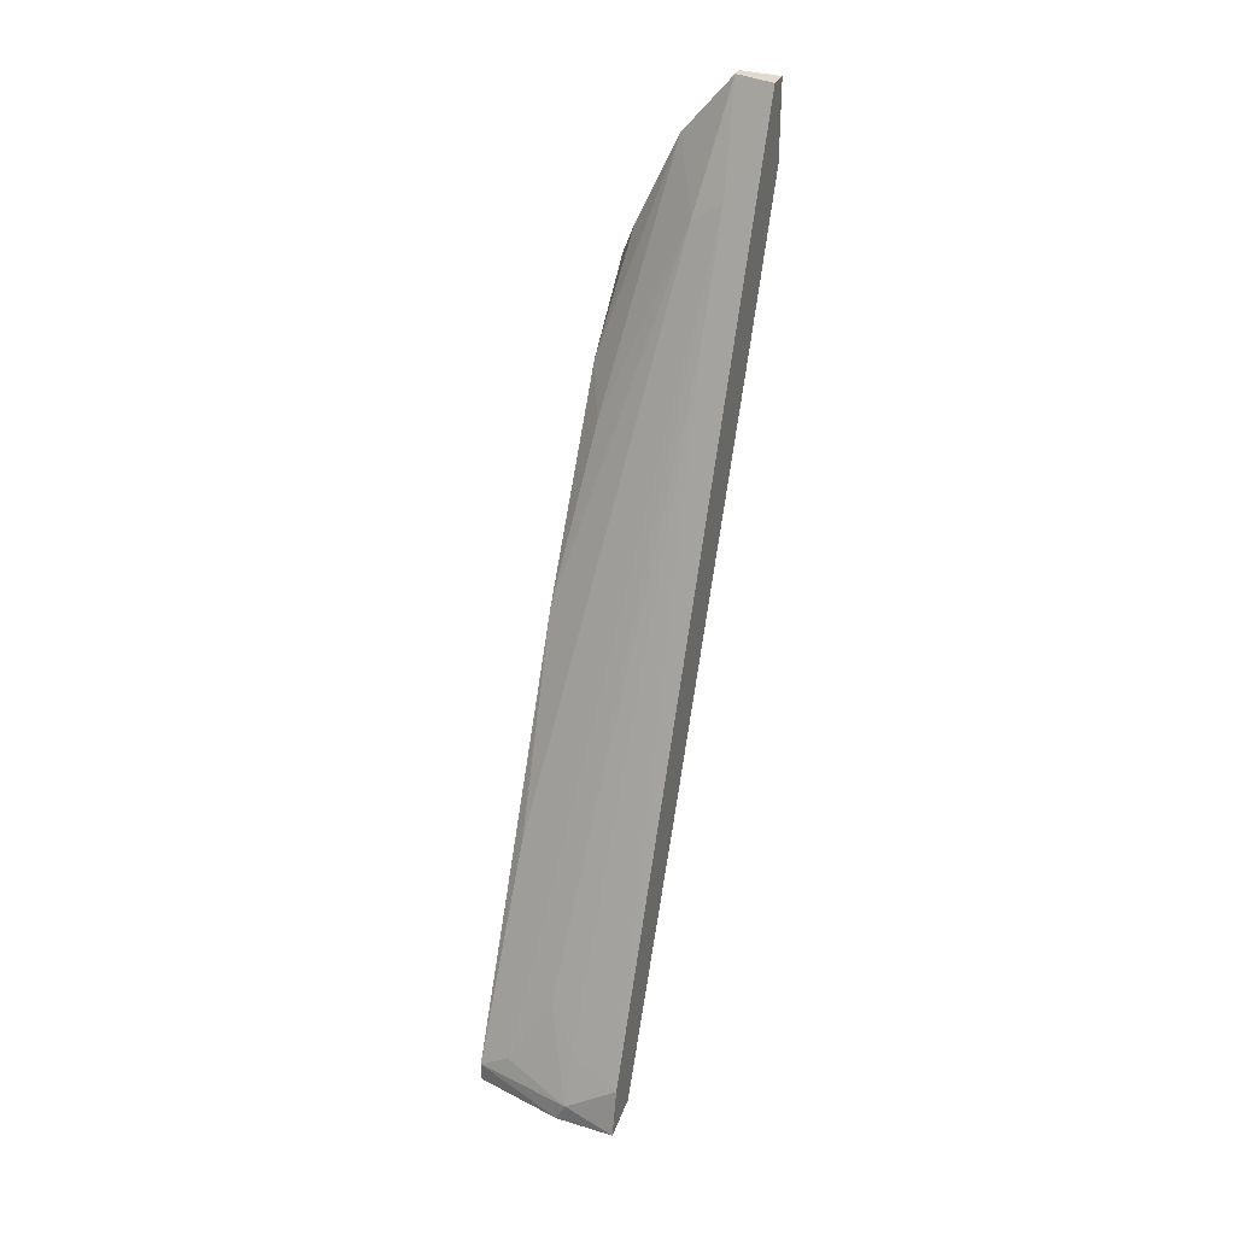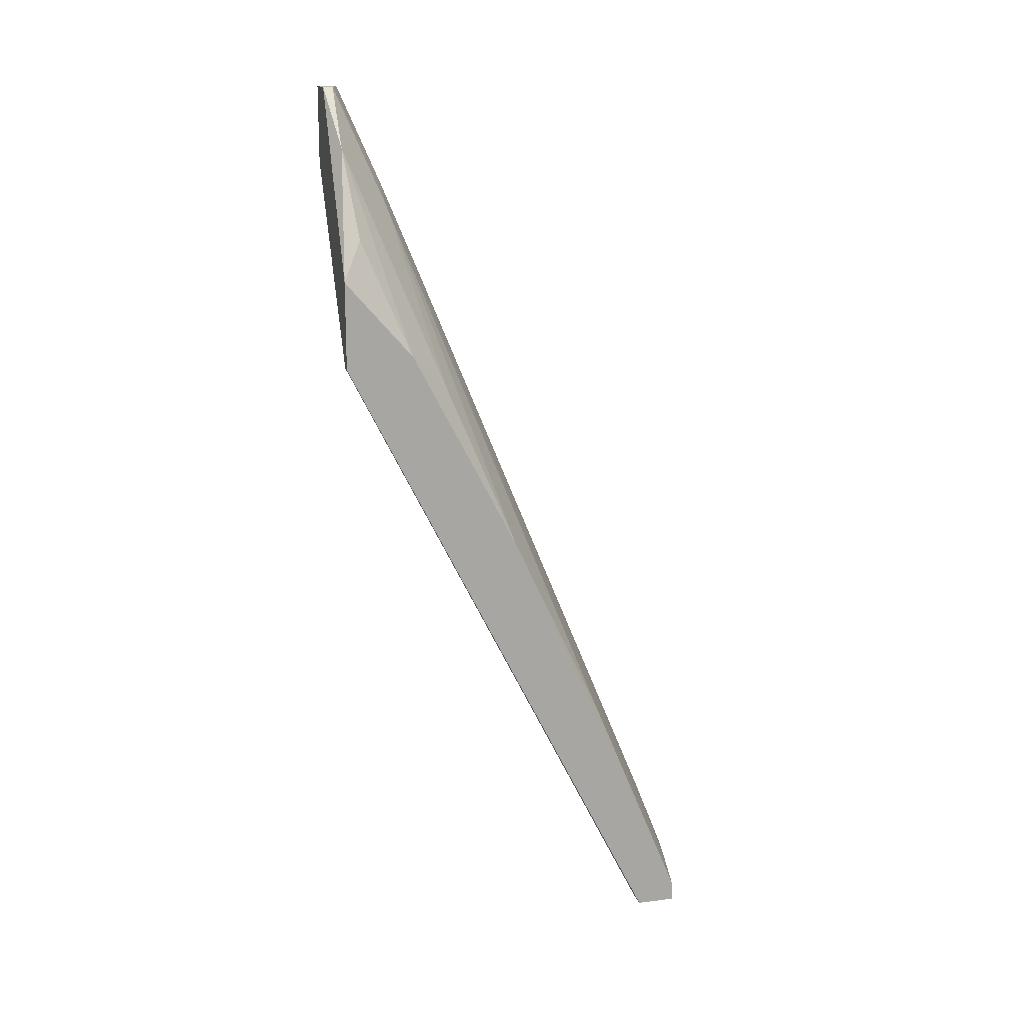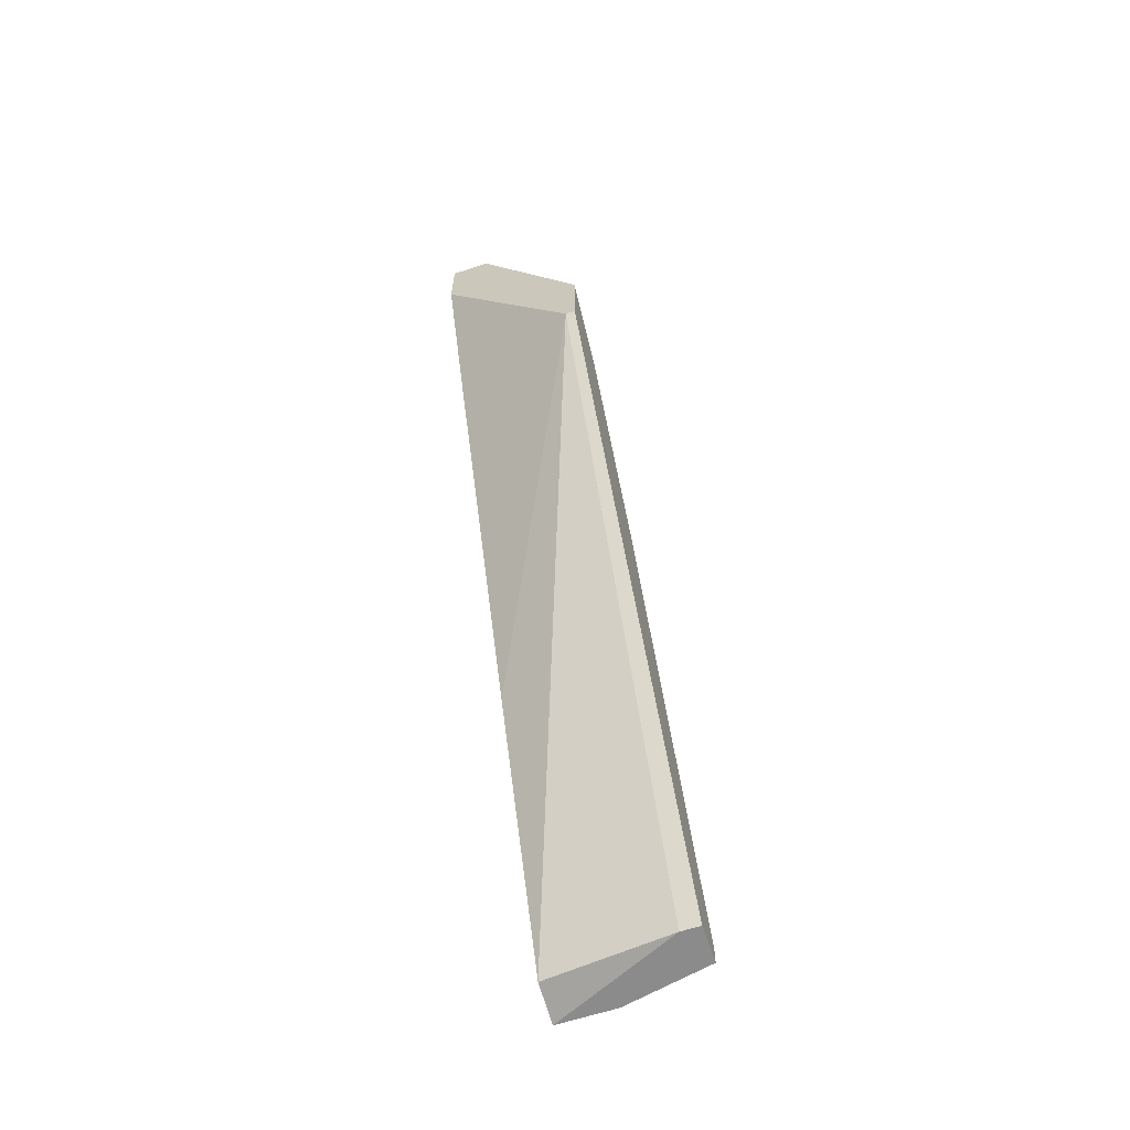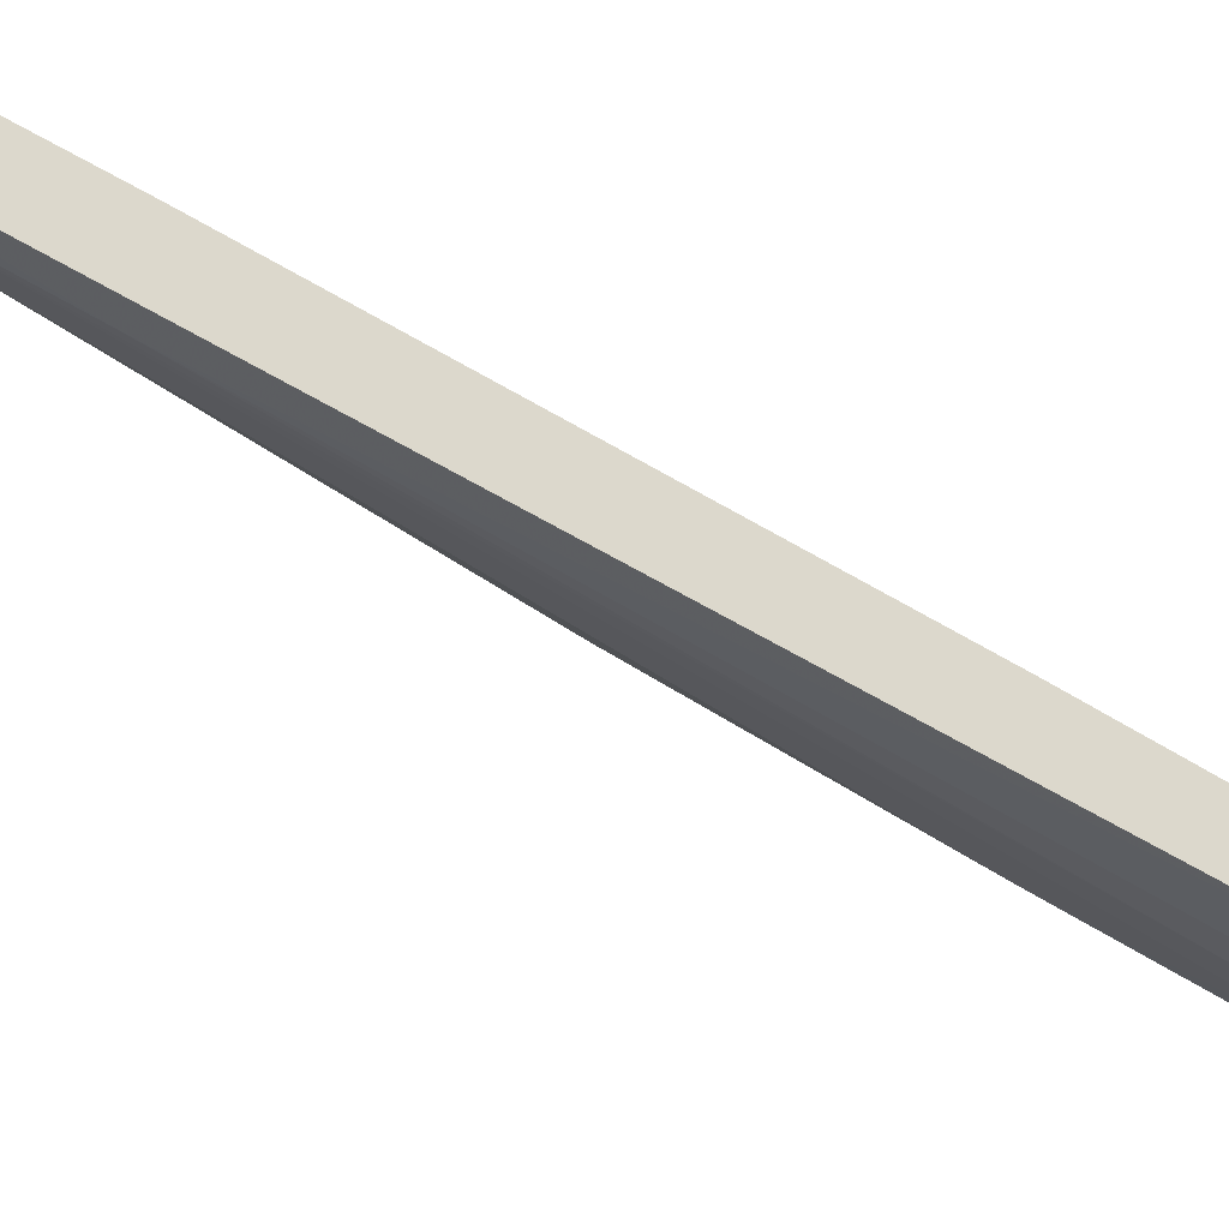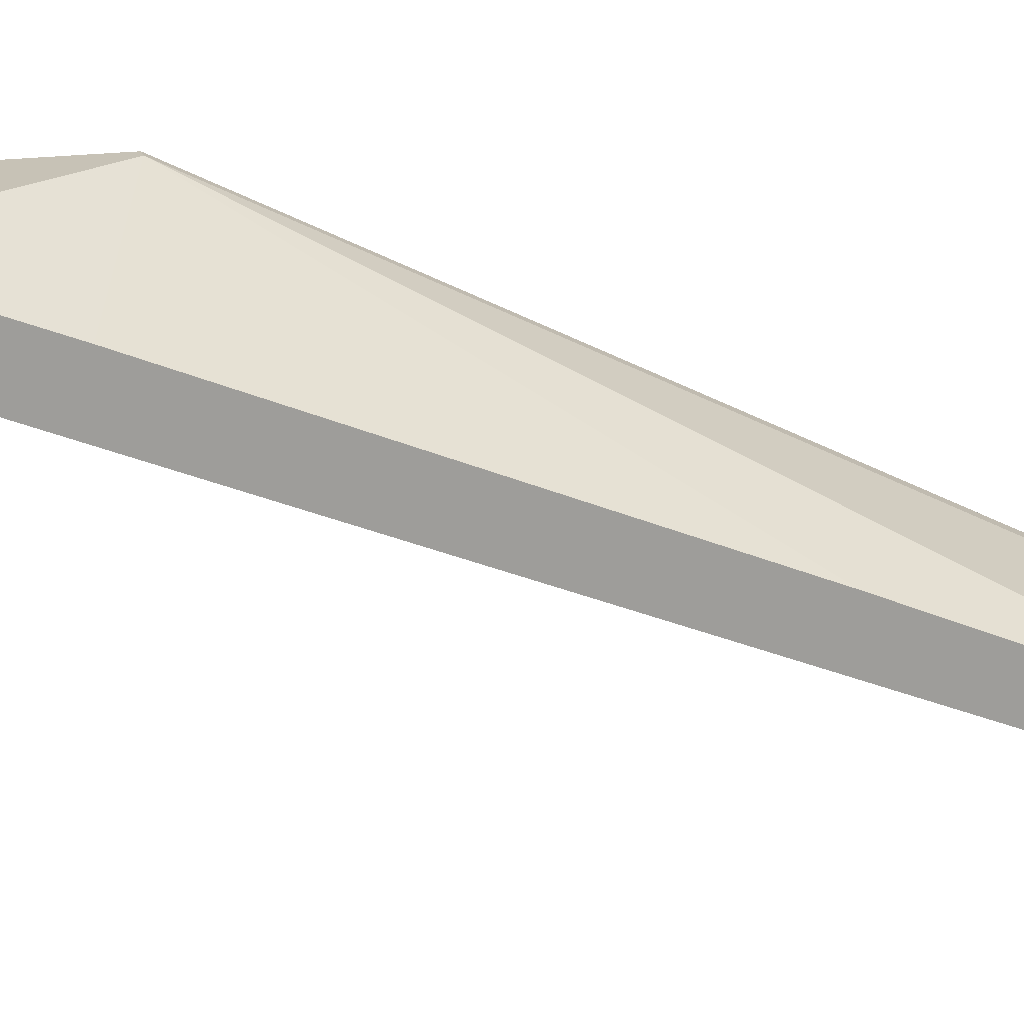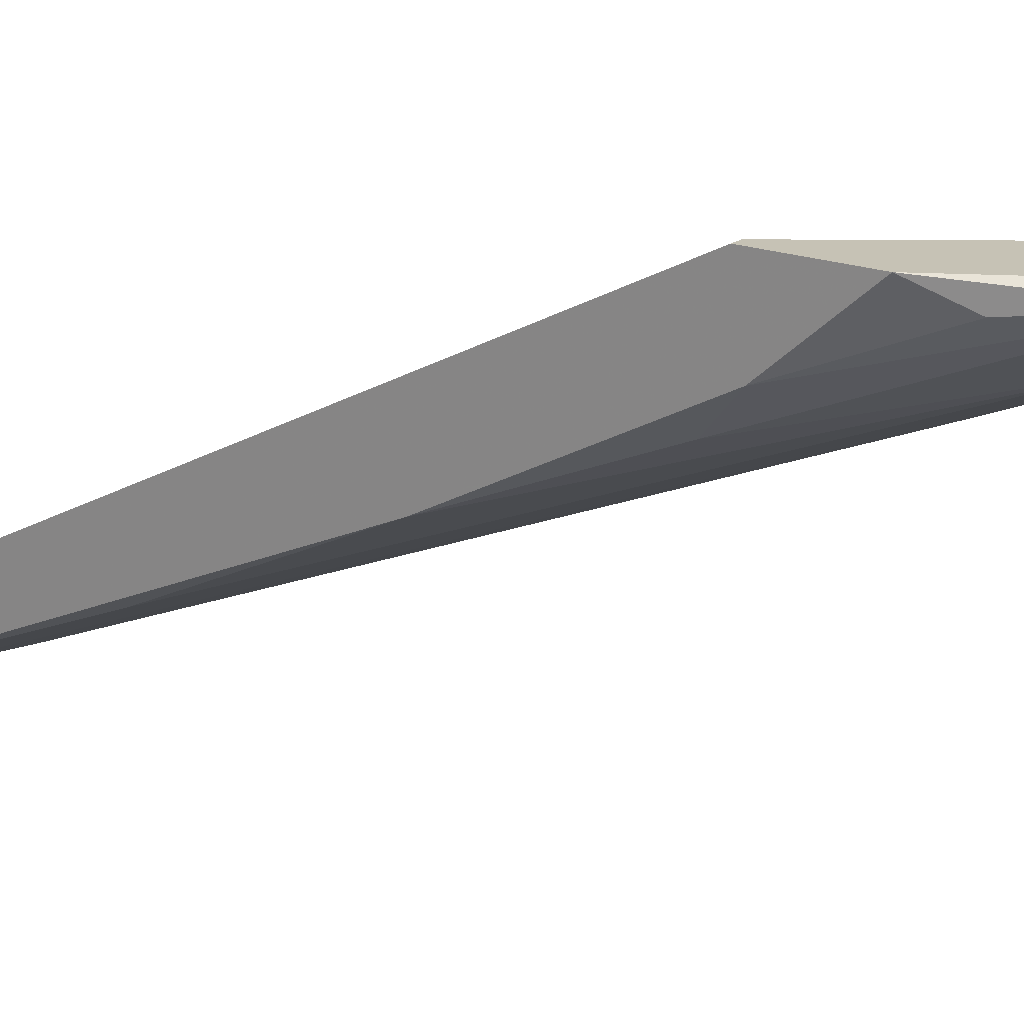
<metadata>
{"format":"obj","ext":"obj","renderer":"f3d","projection":"perspective","resolution":1024,"background":"white","views":[{"elev":33.4,"azim":22.4,"up":"+Z"},{"elev":15.4,"azim":-104.5,"up":"+Z"},{"elev":-64.0,"azim":-161.8,"up":"+Z"},{"elev":-21.3,"azim":70.7,"up":"+Y"},{"elev":19.3,"azim":75.2,"up":"+Y"},{"elev":18.9,"azim":-54.0,"up":"+Y"}]}
</metadata>
<code>
v -0.01504 -0.03832 -0.02157
v -0.01504 -0.008904 0.0215
v -0.006638 -0.01521 0.0383
v -0.006638 -0.04988 -0.04678
v -0.01609 -0.04357 -0.04678
v -0.01609 -0.04777 -0.04678
v -0.01609 -0.04777 -0.04468
v -0.01609 -0.02782 0.000498
v -0.01609 -0.01626 0.02255
v -0.01609 -0.008904 0.03095
v -0.01609 -0.008904 0.0215
v -0.01399 -0.02046 0.01834
v -0.01399 -0.04357 -0.04678
v -0.01399 -0.01101 0.03516
v -0.005588 -0.04777 -0.03943
v -0.005588 -0.04988 -0.04468
v -0.01294 -0.04777 -0.04258
v -0.004538 -0.009955 0.05092
v -0.004538 -0.008904 0.05092
v -0.008736 -0.04567 -0.03522
v -0.000334 -0.04567 -0.04573
v -0.000334 -0.01521 0.02675
v -0.000334 -0.04988 -0.04678
v -0.000334 -0.04883 -0.04152
v -0.000334 -0.03306 -0.01631
v -0.000334 -0.01101 0.05092
v -0.000334 -0.008904 0.05092
v -0.000334 -0.008904 0.04251
v -0.009788 -0.009955 0.0446
v -0.003487 -0.02046 0.0278
v -0.003487 -0.01521 0.04041
f 29 9 12
f 26 23 21
f 26 21 28
f 23 4 5
f 5 7 8
f 5 8 10
f 28 2 10
f 26 18 31
f 23 26 24
f 21 2 25
f 28 21 25
f 21 23 13
f 2 21 13
f 23 5 13
f 5 2 13
f 2 5 11
f 5 10 11
f 10 2 11
f 31 18 3
f 10 14 29
f 3 18 29
f 28 10 19
f 18 26 19
f 10 29 19
f 29 18 19
f 10 8 9
f 14 10 9
f 29 14 9
f 8 7 1
f 3 8 1
f 31 3 1
f 2 28 22
f 25 2 22
f 28 25 22
f 26 31 30
f 24 26 30
f 15 24 30
f 20 15 30
f 31 20 30
f 4 7 6
f 5 4 6
f 7 5 6
f 4 23 16
f 7 4 16
f 23 24 16
f 24 15 16
f 15 20 16
f 26 28 27
f 19 26 27
f 28 19 27
f 20 31 17
f 1 7 17
f 31 1 17
f 7 16 17
f 16 20 17
f 8 3 12
f 3 29 12
f 9 8 12

</code>
